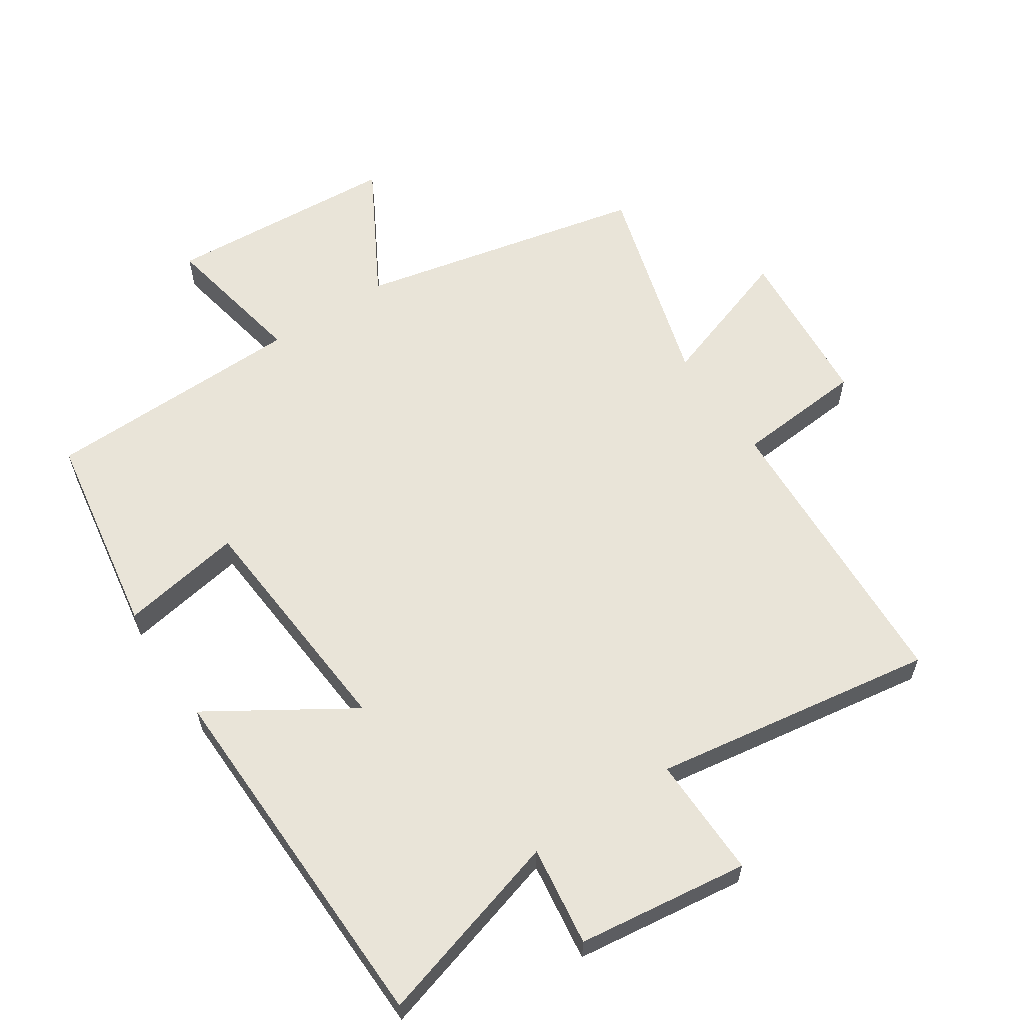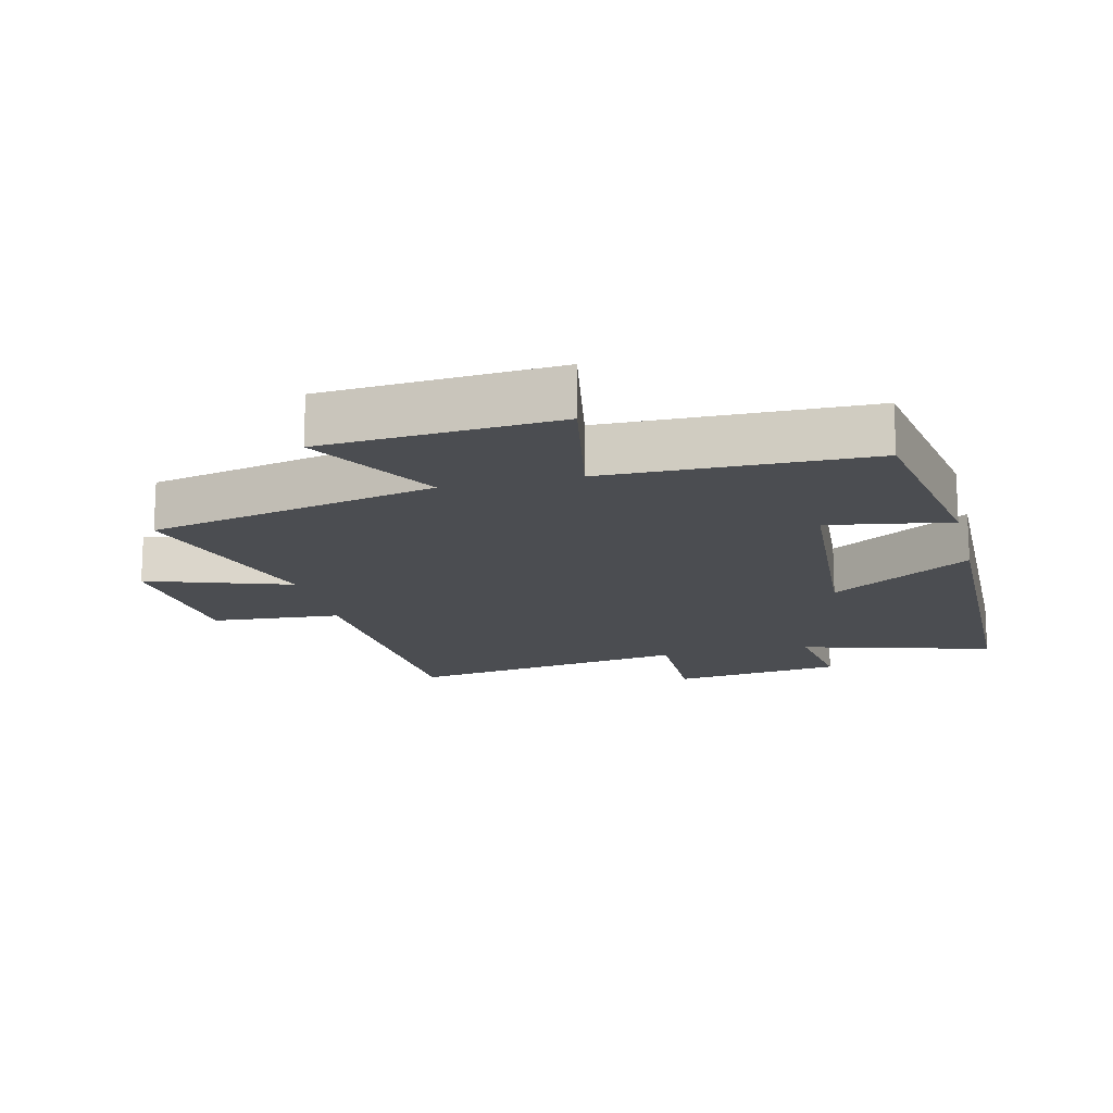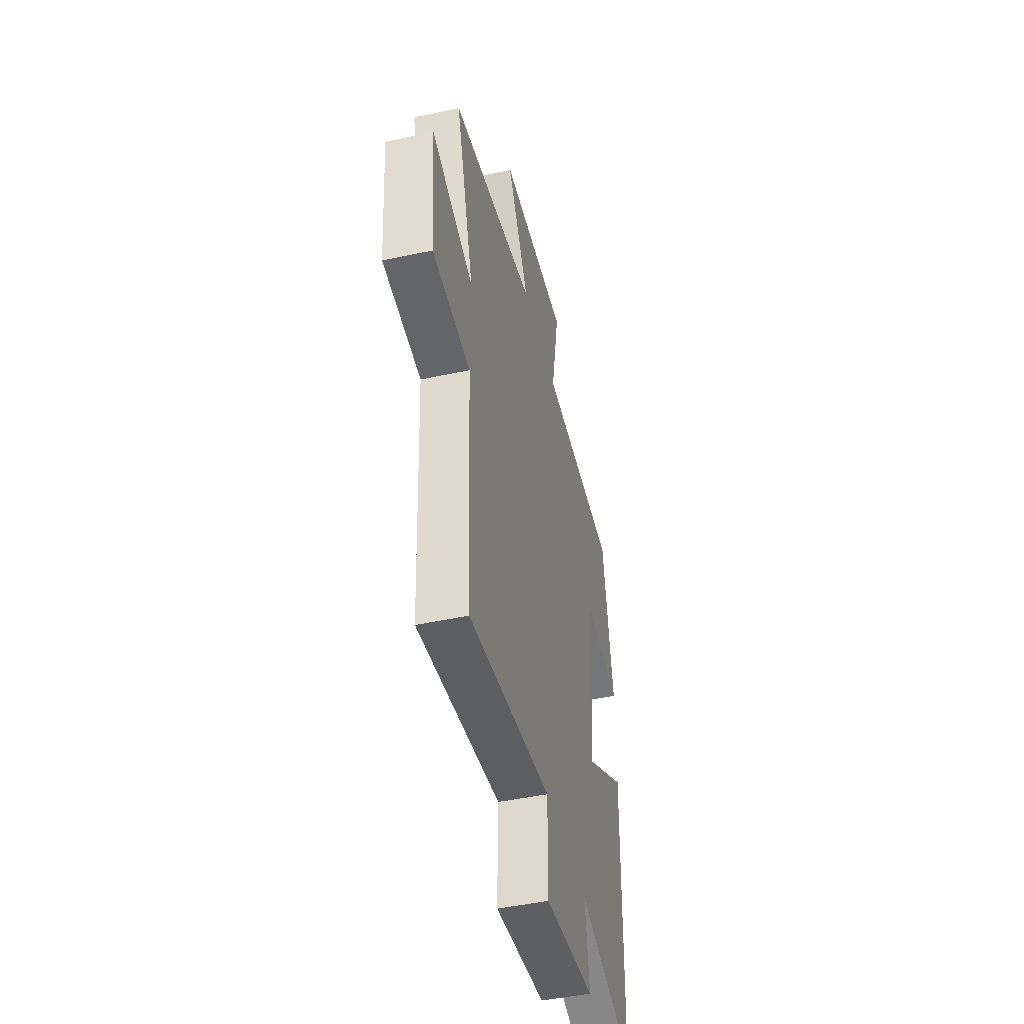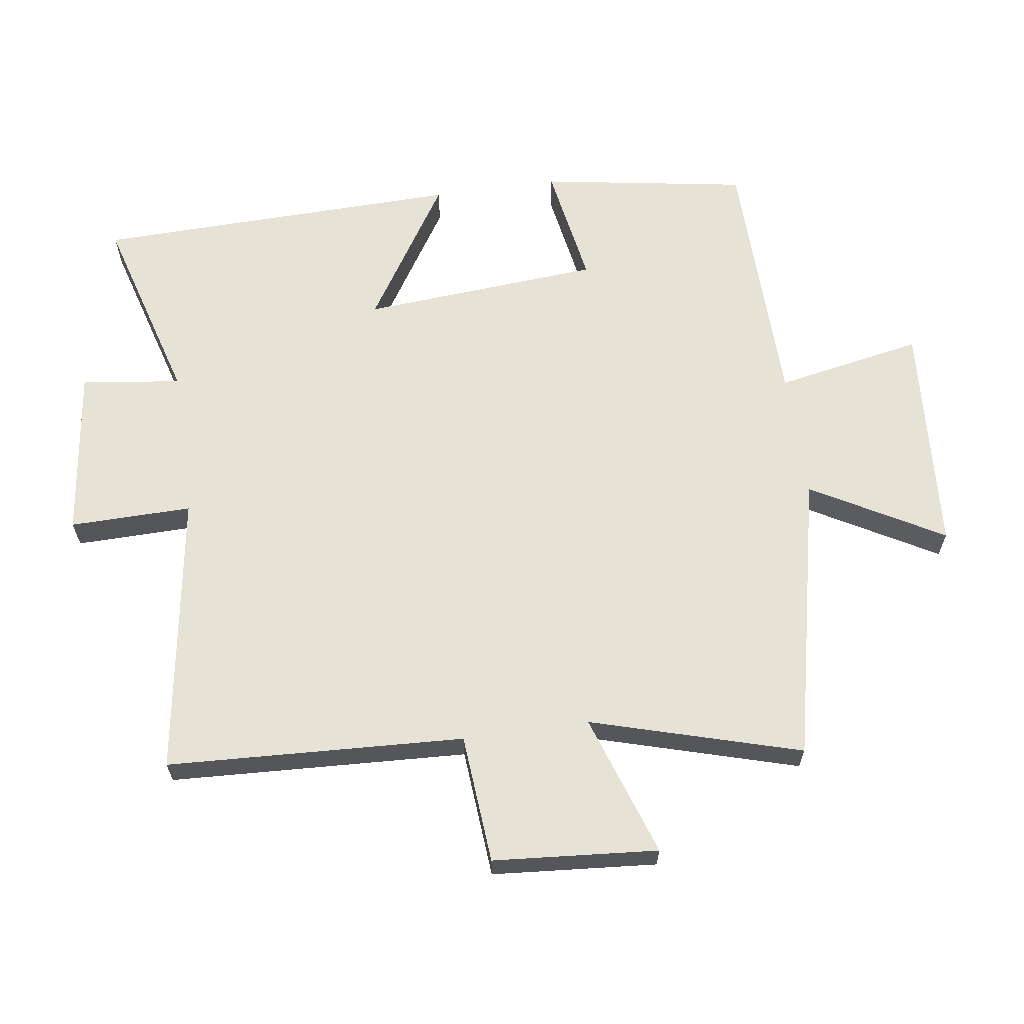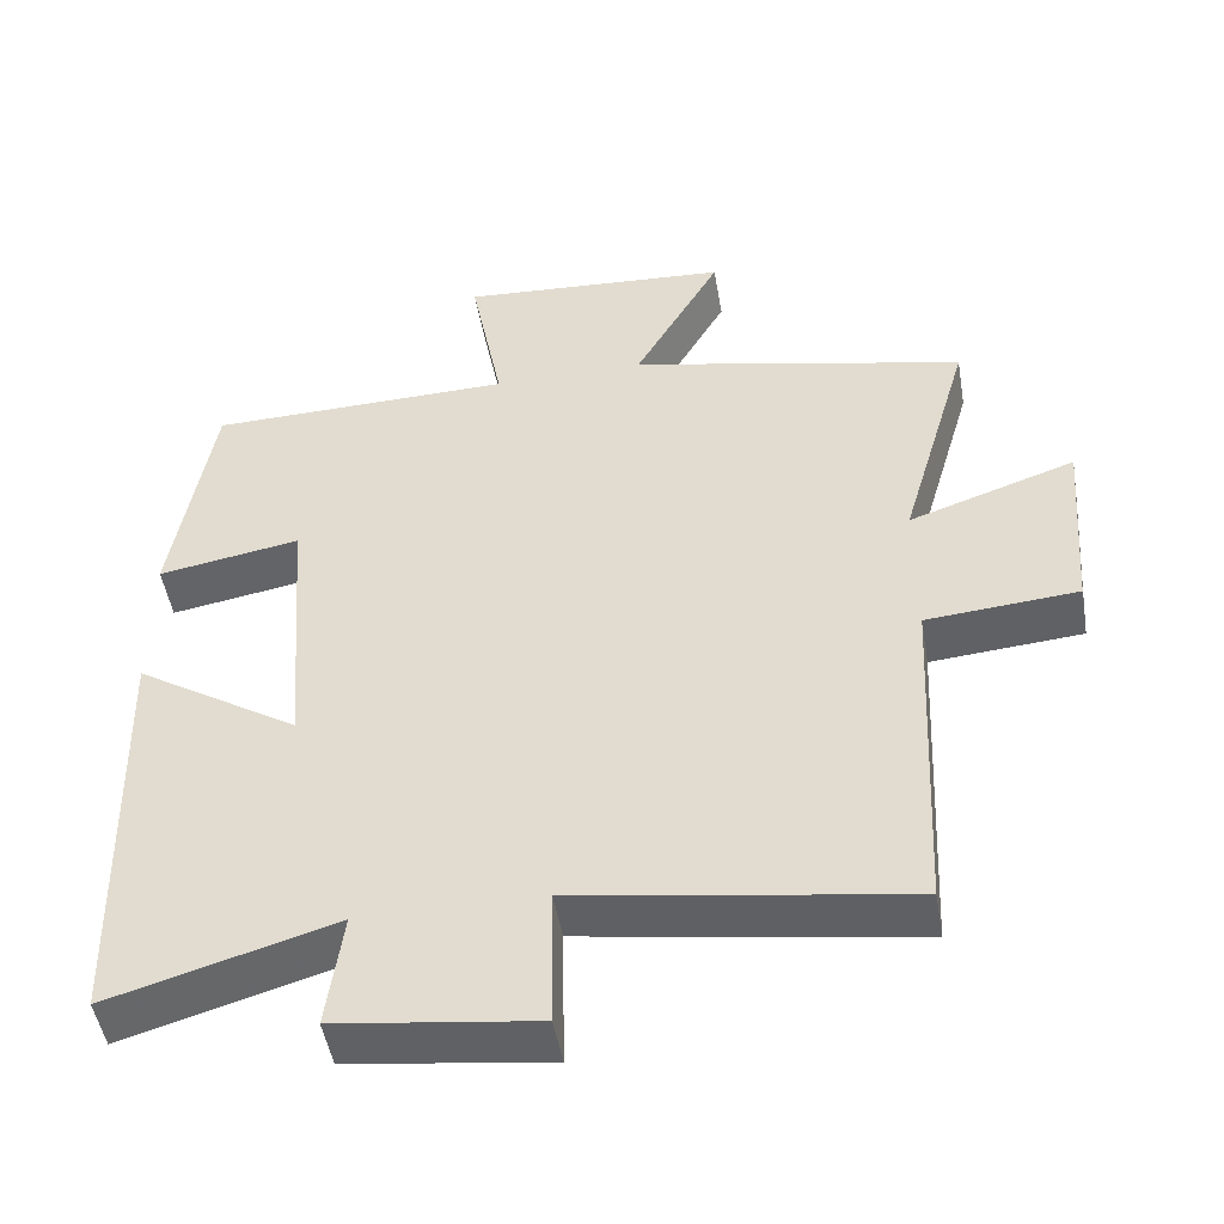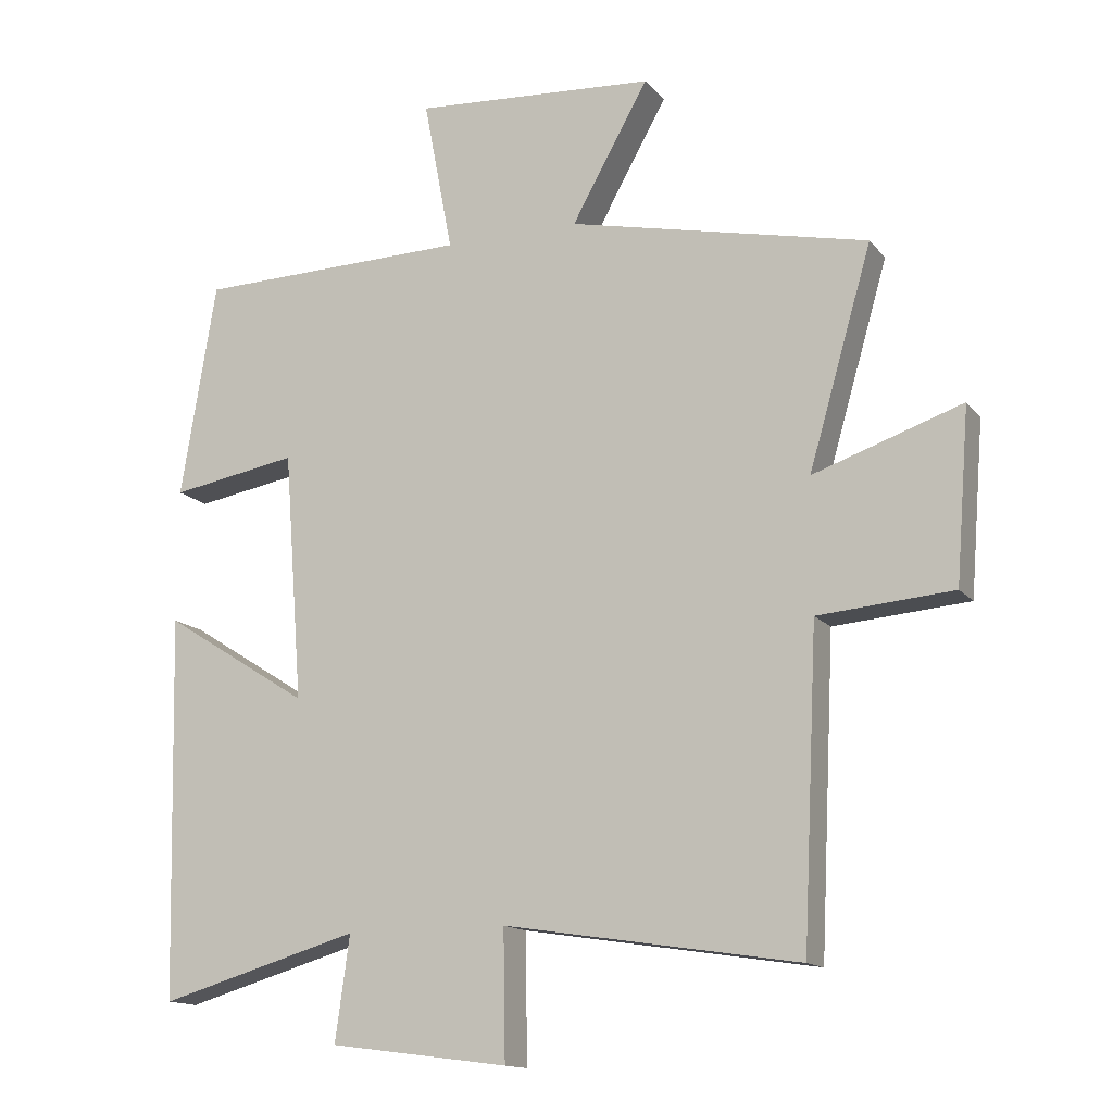
<metadata>
{"format":"obj","ext":"obj","renderer":"f3d","projection":"perspective","resolution":1024,"background":"white","views":[{"elev":60.5,"azim":146.4,"up":"+Y"},{"elev":-15.8,"azim":13.8,"up":"+Y"},{"elev":-47.2,"azim":-76.3,"up":"+Z"},{"elev":63.8,"azim":-98.1,"up":"+Y"},{"elev":-49.0,"azim":-170.3,"up":"+Z"},{"elev":-14.3,"azim":-155.4,"up":"+Z"}]}
</metadata>
<code>
v -0.593 0.07 0.403
v -0.153 0.07 0.5
v -0.266 0.07 0.701
v 0.09 0.07 0.725
v 0.047 0.07 0.5
v 0.448 0.07 0.492
v 0.5 0.07 0.175
v 0.313 0.07 0.207
v 0.285 0.07 -0.159
v 0.5 0.07 -0.023
v 0.486 0.07 -0.585
v 0.192 0.07 -0.5
v 0.213 0.07 -0.653
v -0.049 0.07 -0.687
v -0.046 0.07 -0.5
v -0.478 0.07 -0.567
v -0.5 0.07 -0.112
v -0.698 0.07 -0.096
v -0.718 0.07 0.156
v -0.5 0.07 0.082
v -0.593 0 0.403
v -0.153 0 0.5
v -0.266 0 0.701
v 0.09 0 0.725
v 0.047 0 0.5
v 0.448 0 0.492
v 0.5 0 0.175
v 0.313 0 0.207
v 0.285 0 -0.159
v 0.5 0 -0.023
v 0.486 0 -0.585
v 0.192 0 -0.5
v 0.213 0 -0.653
v -0.049 0 -0.687
v -0.046 0 -0.5
v -0.478 0 -0.567
v -0.5 0 -0.112
v -0.698 0 -0.096
v -0.718 0 0.156
v -0.5 0 0.082
f 17 18 19 20
f 15 16 17 20
f 15 20 1 2
f 12 13 14 15
f 12 15 2
f 9 10 11 12
f 8 9 12 2
f 5 6 7 8
f 5 8 2 3
f 3 4 5
f 40 39 38 37
f 40 37 36 35
f 22 21 40 35
f 35 34 33 32
f 22 35 32
f 32 31 30 29
f 22 32 29 28
f 28 27 26 25
f 23 22 28 25
f 25 24 23
f 1 21 22 2
f 2 22 23 3
f 3 23 24 4
f 4 24 25 5
f 5 25 26 6
f 6 26 27 7
f 7 27 28 8
f 8 28 29 9
f 9 29 30 10
f 10 30 31 11
f 11 31 32 12
f 12 32 33 13
f 13 33 34 14
f 14 34 35 15
f 15 35 36 16
f 16 36 37 17
f 17 37 38 18
f 18 38 39 19
f 19 39 40 20
f 20 40 21 1

</code>
